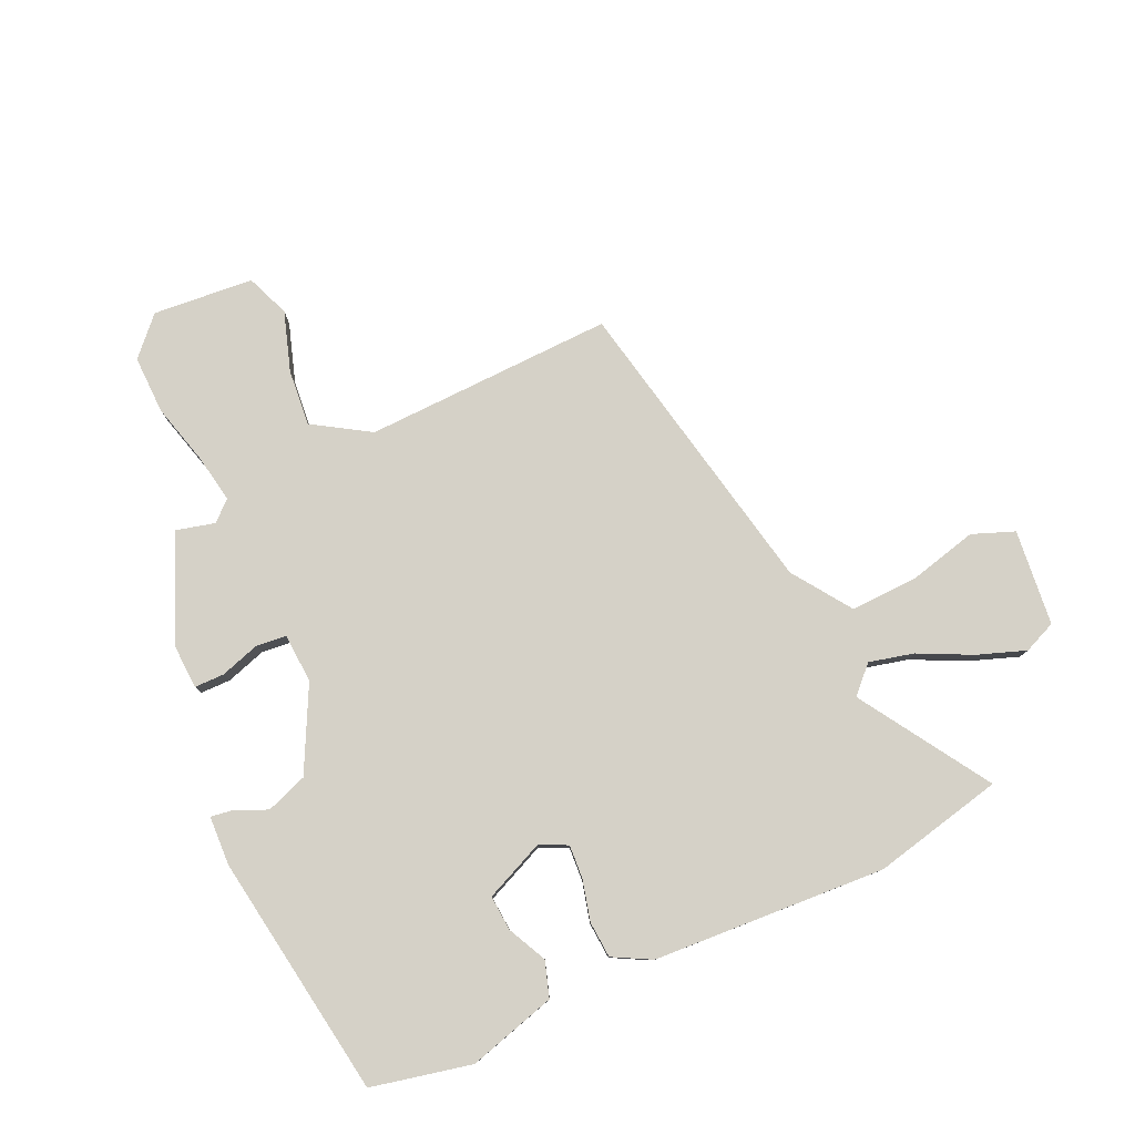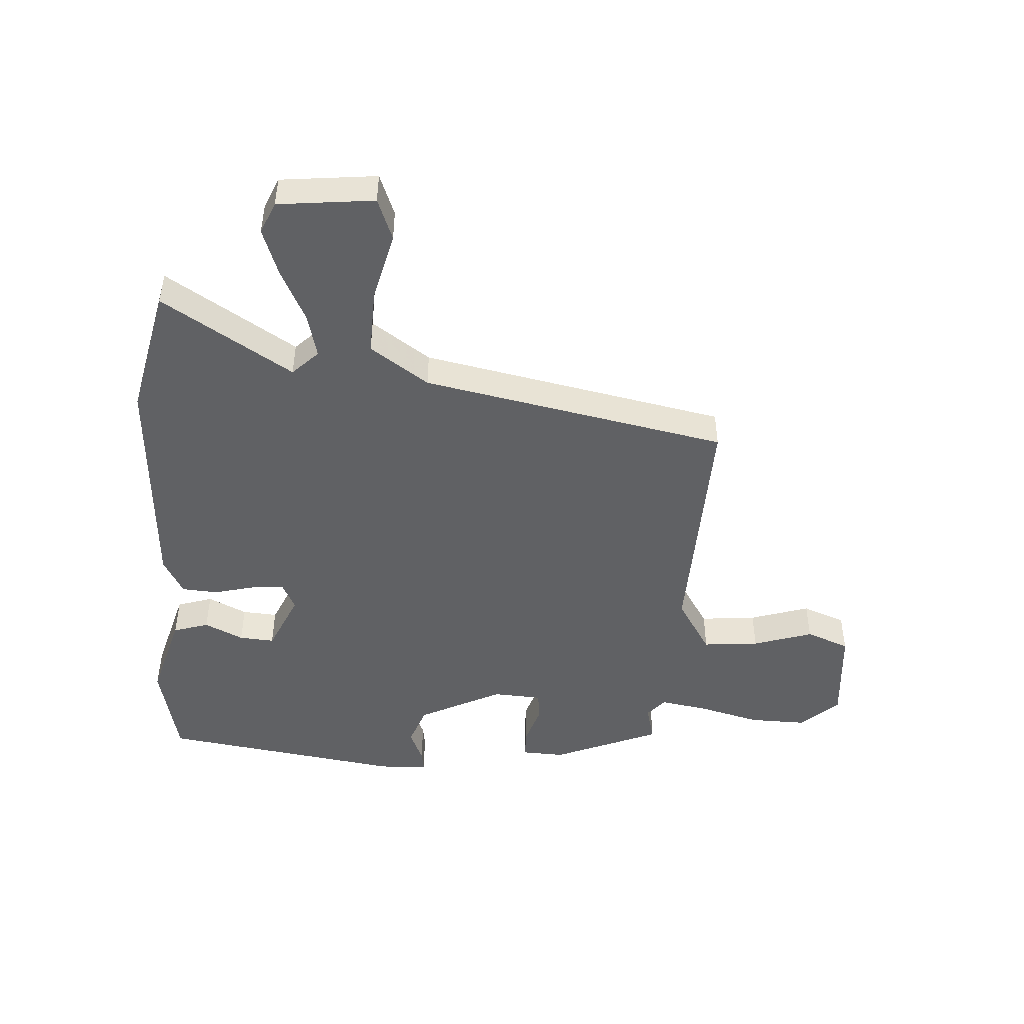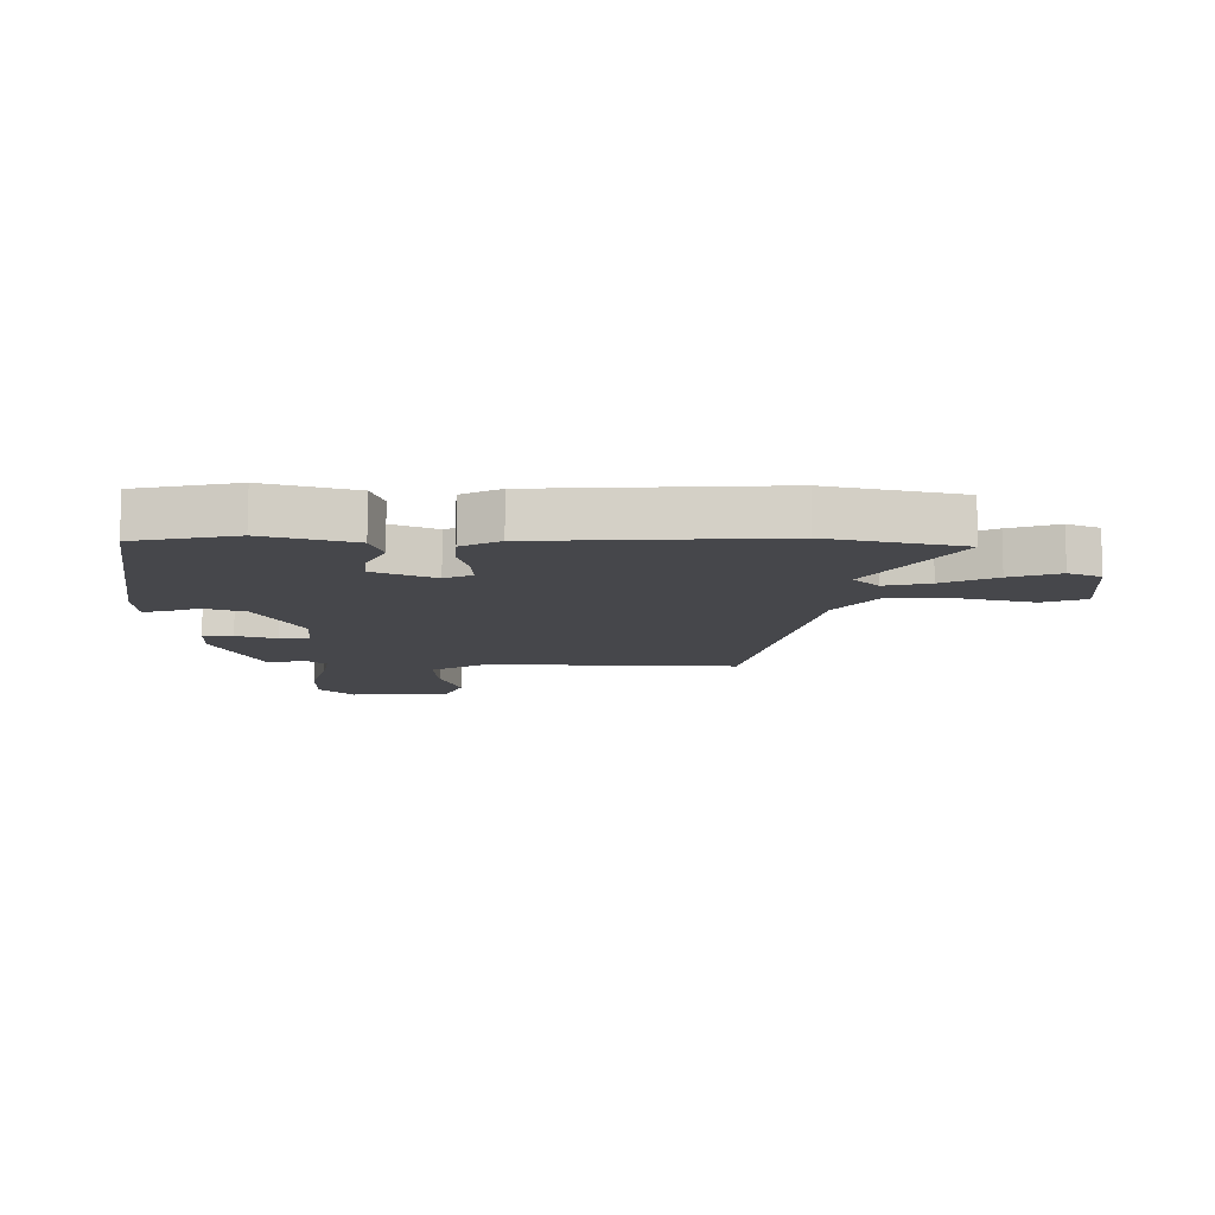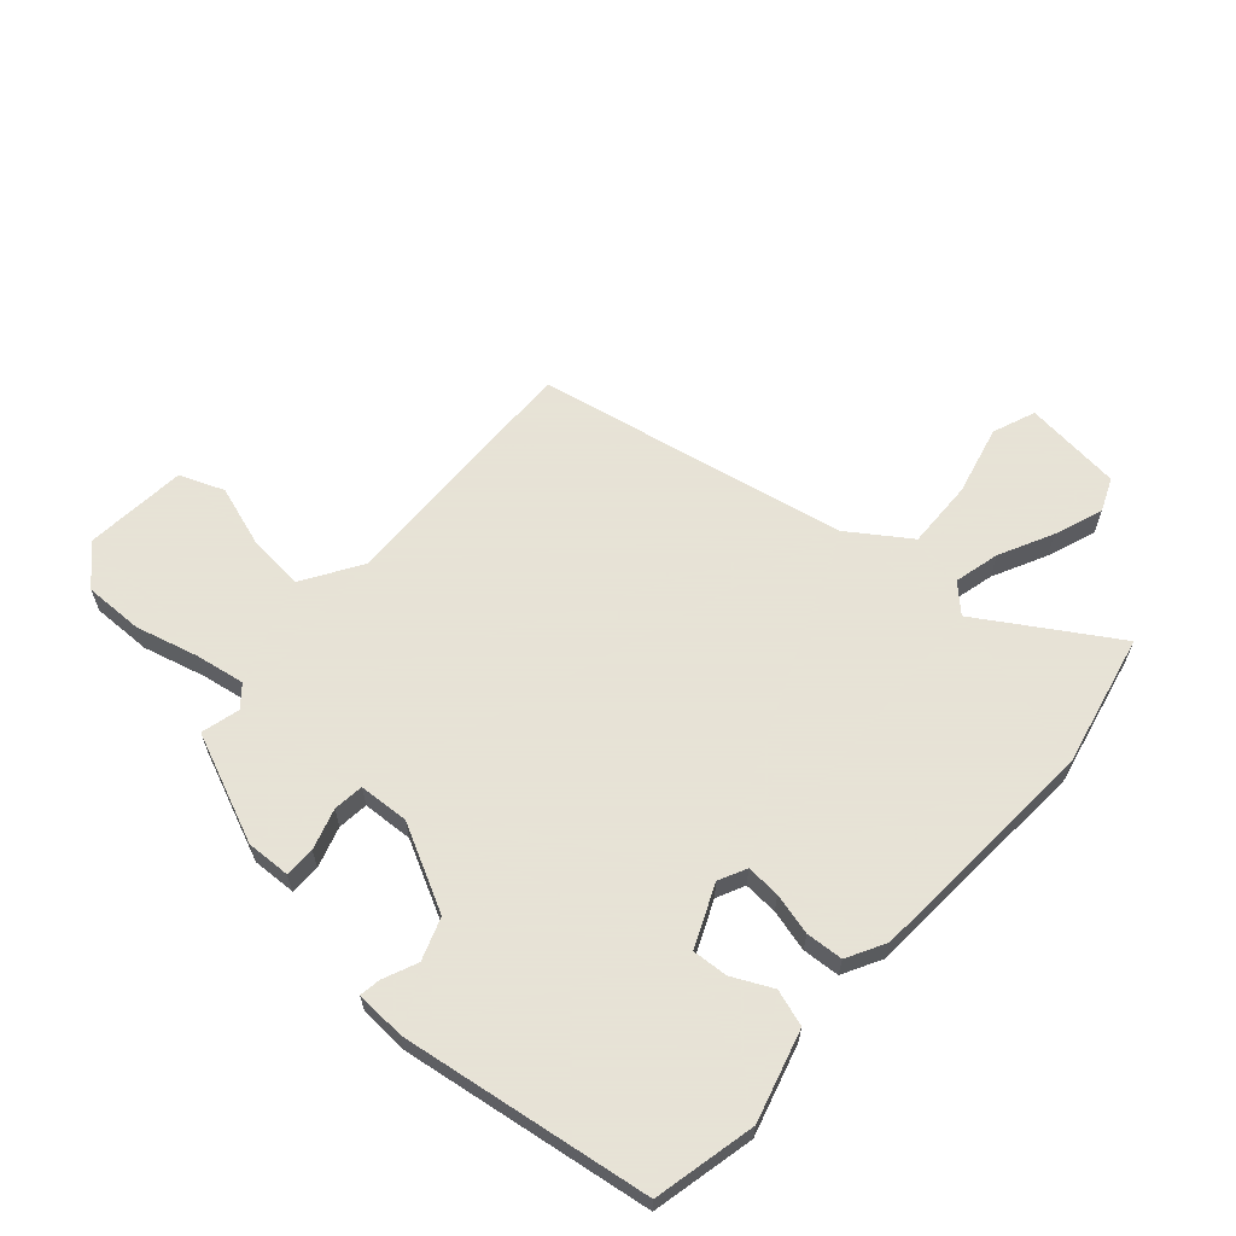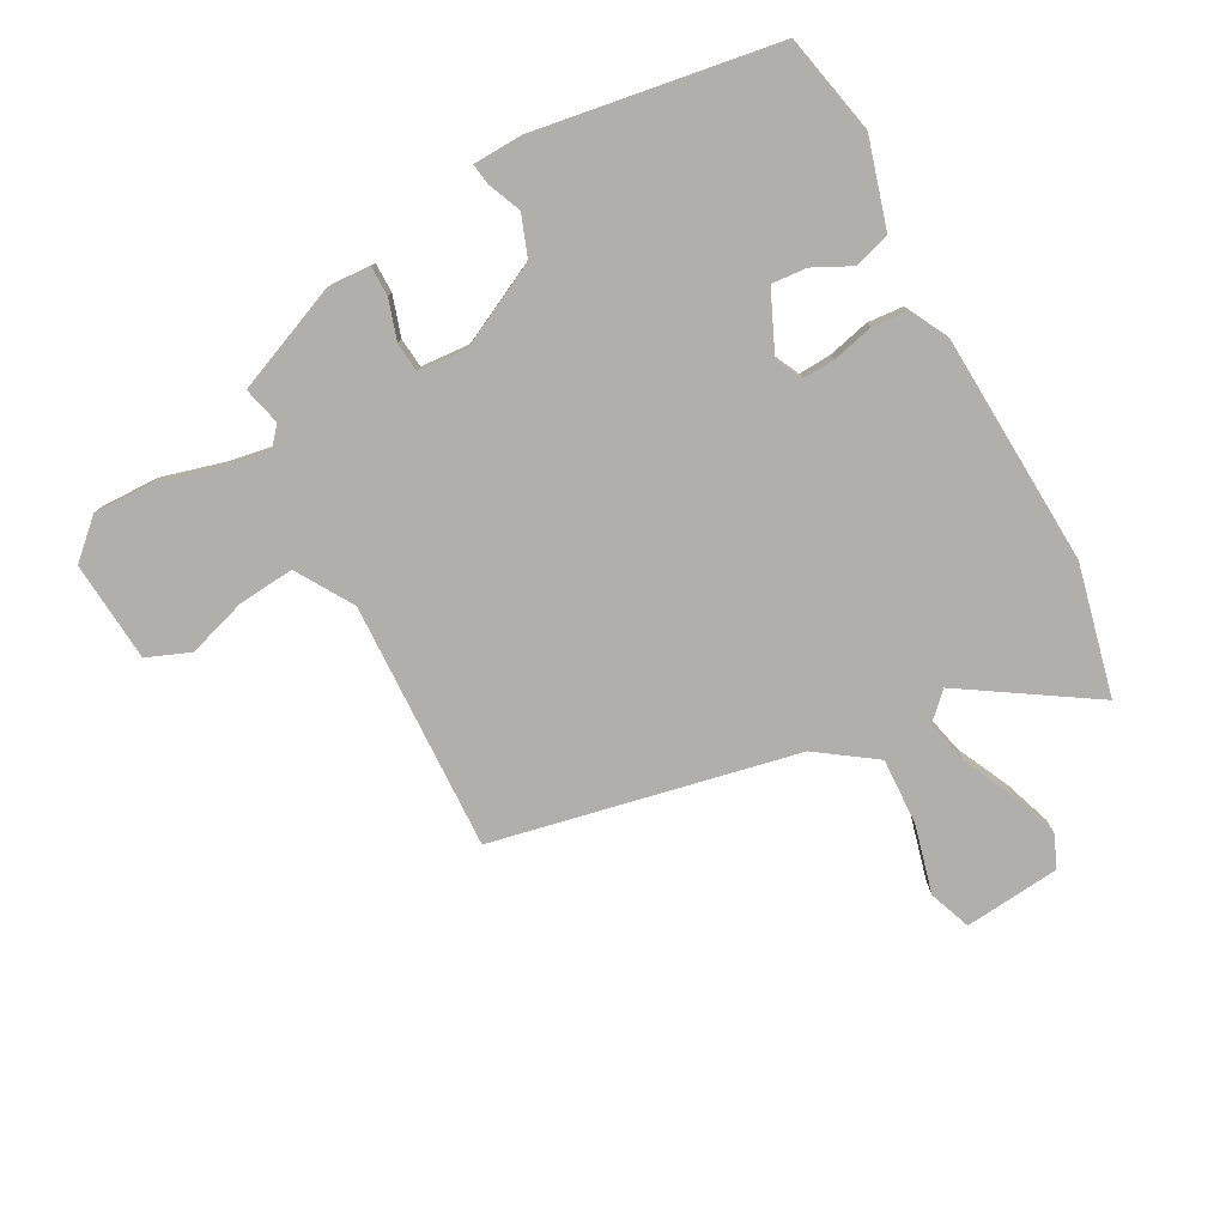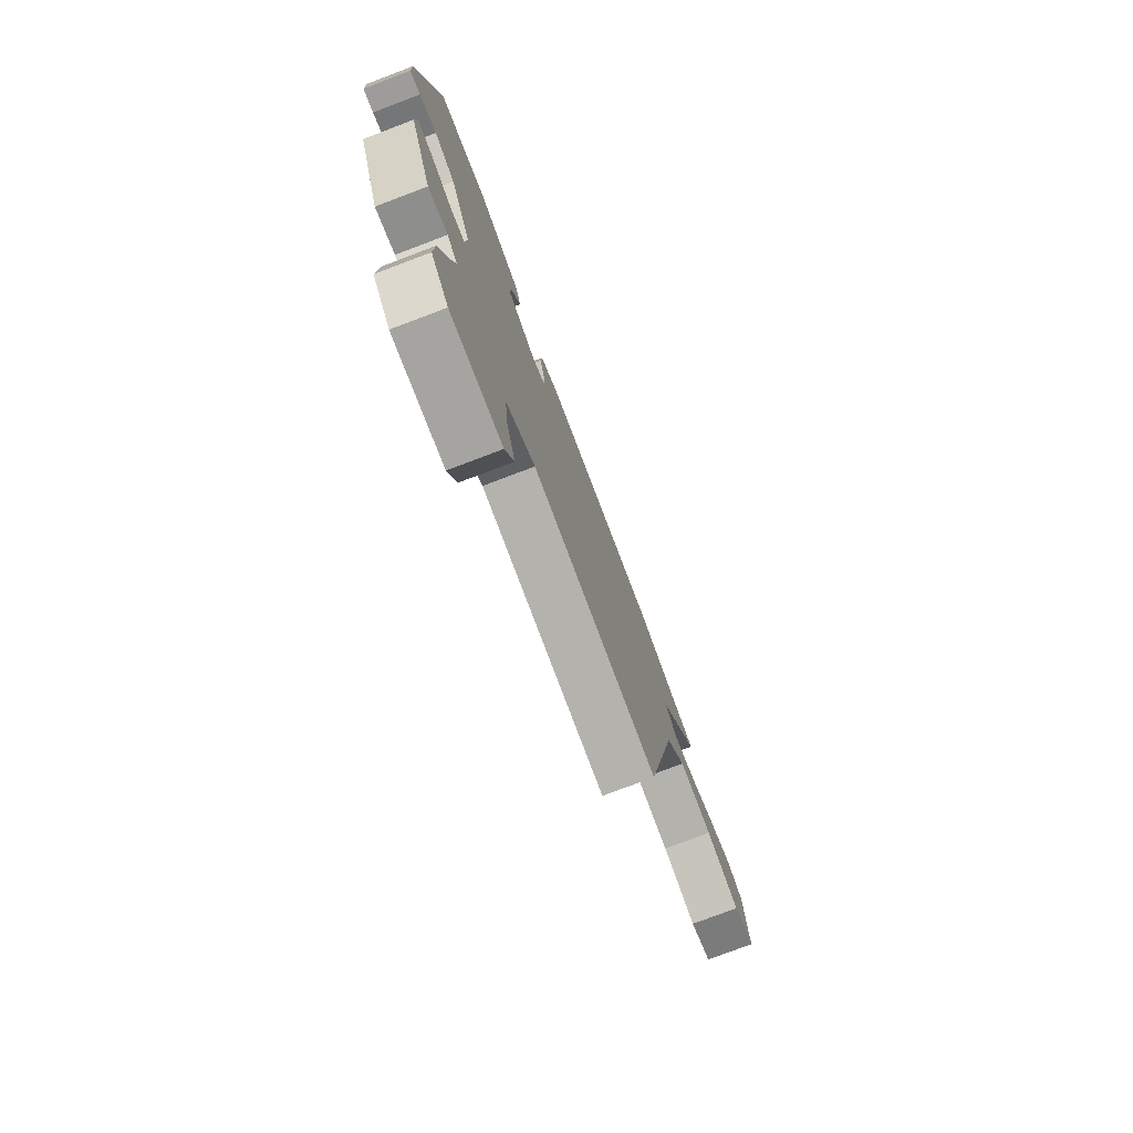
<metadata>
{"format":"obj","ext":"obj","renderer":"f3d","projection":"perspective","resolution":1024,"background":"white","views":[{"elev":79.2,"azim":-24.1,"up":"+Y"},{"elev":-46.9,"azim":86.9,"up":"+Y"},{"elev":-10.7,"azim":-0.3,"up":"+Y"},{"elev":62.8,"azim":-47.7,"up":"+Y"},{"elev":-78.1,"azim":-61.5,"up":"+Y"},{"elev":-77.4,"azim":-69.3,"up":"+Z"}]}
</metadata>
<code>
v -0.415 0.07 -0.469
v -0.49 0.07 -0.286
v -0.486 0.07 -0.212
v -0.435 0.07 -0.212
v -0.367 0.07 -0.234
v -0.316 0.07 -0.229
v -0.31 0.07 -0.145
v -0.381 0.07 -0.002
v -0.451 0.07 0.024
v -0.509 0.07 0
v -0.544 0.07 -0.005
v -0.547 0.07 0.079
v -0.48 0.07 0.495
v -0.309 0.07 0.531
v -0.159 0.07 0.487
v -0.14 0.07 0.426
v -0.173 0.07 0.36
v -0.178 0.07 0.3
v -0.076 0.07 0.254
v -0.029 0.07 0.276
v -0.032 0.07 0.333
v -0.049 0.07 0.403
v -0.044 0.07 0.465
v 0.021 0.07 0.499
v 0.419 0.07 0.519
v 0.642 0.07 0.467
v 0.5 0.07 0.247
v 0.543 0.07 0.203
v 0.619 0.07 0.221
v 0.709 0.07 0.264
v 0.792 0.07 0.293
v 0.847 0.07 0.269
v 0.863 0.07 0.105
v 0.791 0.07 0.078
v 0.674 0.07 0.108
v 0.559 0.07 0.113
v 0.489 0.07 0.014
v 0.38 0.07 -0.505
v -0.046 0.07 -0.488
v -0.143 0.07 -0.547
v -0.135 0.07 -0.643
v -0.103 0.07 -0.745
v -0.133 0.07 -0.819
v -0.305 0.07 -0.832
v -0.363 0.07 -0.769
v -0.36 0.07 -0.67
v -0.331 0.07 -0.565
v -0.316 0.07 -0.483
v -0.35 0.07 -0.453
v -0.415 0 -0.469
v -0.49 0 -0.286
v -0.486 0 -0.212
v -0.435 0 -0.212
v -0.367 0 -0.234
v -0.316 0 -0.229
v -0.31 0 -0.145
v -0.381 0 -0.002
v -0.451 0 0.024
v -0.509 0 0
v -0.544 0 -0.005
v -0.547 0 0.079
v -0.48 0 0.495
v -0.309 0 0.531
v -0.159 0 0.487
v -0.14 0 0.426
v -0.173 0 0.36
v -0.178 0 0.3
v -0.076 0 0.254
v -0.029 0 0.276
v -0.032 0 0.333
v -0.049 0 0.403
v -0.044 0 0.465
v 0.021 0 0.499
v 0.419 0 0.519
v 0.642 0 0.467
v 0.5 0 0.247
v 0.543 0 0.203
v 0.619 0 0.221
v 0.709 0 0.264
v 0.792 0 0.293
v 0.847 0 0.269
v 0.863 0 0.105
v 0.791 0 0.078
v 0.674 0 0.108
v 0.559 0 0.113
v 0.489 0 0.014
v 0.38 0 -0.505
v -0.046 0 -0.488
v -0.143 0 -0.547
v -0.135 0 -0.643
v -0.103 0 -0.745
v -0.133 0 -0.819
v -0.305 0 -0.832
v -0.363 0 -0.769
v -0.36 0 -0.67
v -0.331 0 -0.565
v -0.316 0 -0.483
v -0.35 0 -0.453
f 44 45 46 47
f 44 47 48
f 41 42 43 44
f 40 41 44 48
f 39 40 48 49
f 37 38 39 49
f 32 33 34 35
f 32 35 36
f 29 30 31 32
f 28 29 32 36
f 27 28 36 37
f 25 26 27
f 21 22 23 24
f 20 21 24 25
f 14 15 16 17
f 14 17 18
f 13 14 18
f 12 13 18
f 9 10 11 12
f 8 9 12 18
f 7 8 18 19
f 2 3 4 5
f 2 5 6
f 1 2 6
f 49 1 6
f 37 49 6
f 20 25 27 37
f 19 20 37
f 6 7 19 37
f 96 95 94 93
f 97 96 93
f 93 92 91 90
f 97 93 90 89
f 98 97 89 88
f 98 88 87 86
f 84 83 82 81
f 85 84 81
f 81 80 79 78
f 85 81 78 77
f 86 85 77 76
f 76 75 74
f 73 72 71 70
f 74 73 70 69
f 66 65 64 63
f 67 66 63
f 67 63 62
f 67 62 61
f 61 60 59 58
f 67 61 58 57
f 68 67 57 56
f 54 53 52 51
f 55 54 51
f 55 51 50
f 55 50 98
f 55 98 86
f 86 76 74 69
f 86 69 68
f 86 68 56 55
f 1 50 51 2
f 2 51 52 3
f 3 52 53 4
f 4 53 54 5
f 5 54 55 6
f 6 55 56 7
f 7 56 57 8
f 8 57 58 9
f 9 58 59 10
f 10 59 60 11
f 11 60 61 12
f 12 61 62 13
f 13 62 63 14
f 14 63 64 15
f 15 64 65 16
f 16 65 66 17
f 17 66 67 18
f 18 67 68 19
f 19 68 69 20
f 20 69 70 21
f 21 70 71 22
f 22 71 72 23
f 23 72 73 24
f 24 73 74 25
f 25 74 75 26
f 26 75 76 27
f 27 76 77 28
f 28 77 78 29
f 29 78 79 30
f 30 79 80 31
f 31 80 81 32
f 32 81 82 33
f 33 82 83 34
f 34 83 84 35
f 35 84 85 36
f 36 85 86 37
f 37 86 87 38
f 38 87 88 39
f 39 88 89 40
f 40 89 90 41
f 41 90 91 42
f 42 91 92 43
f 43 92 93 44
f 44 93 94 45
f 45 94 95 46
f 46 95 96 47
f 47 96 97 48
f 48 97 98 49
f 49 98 50 1

</code>
